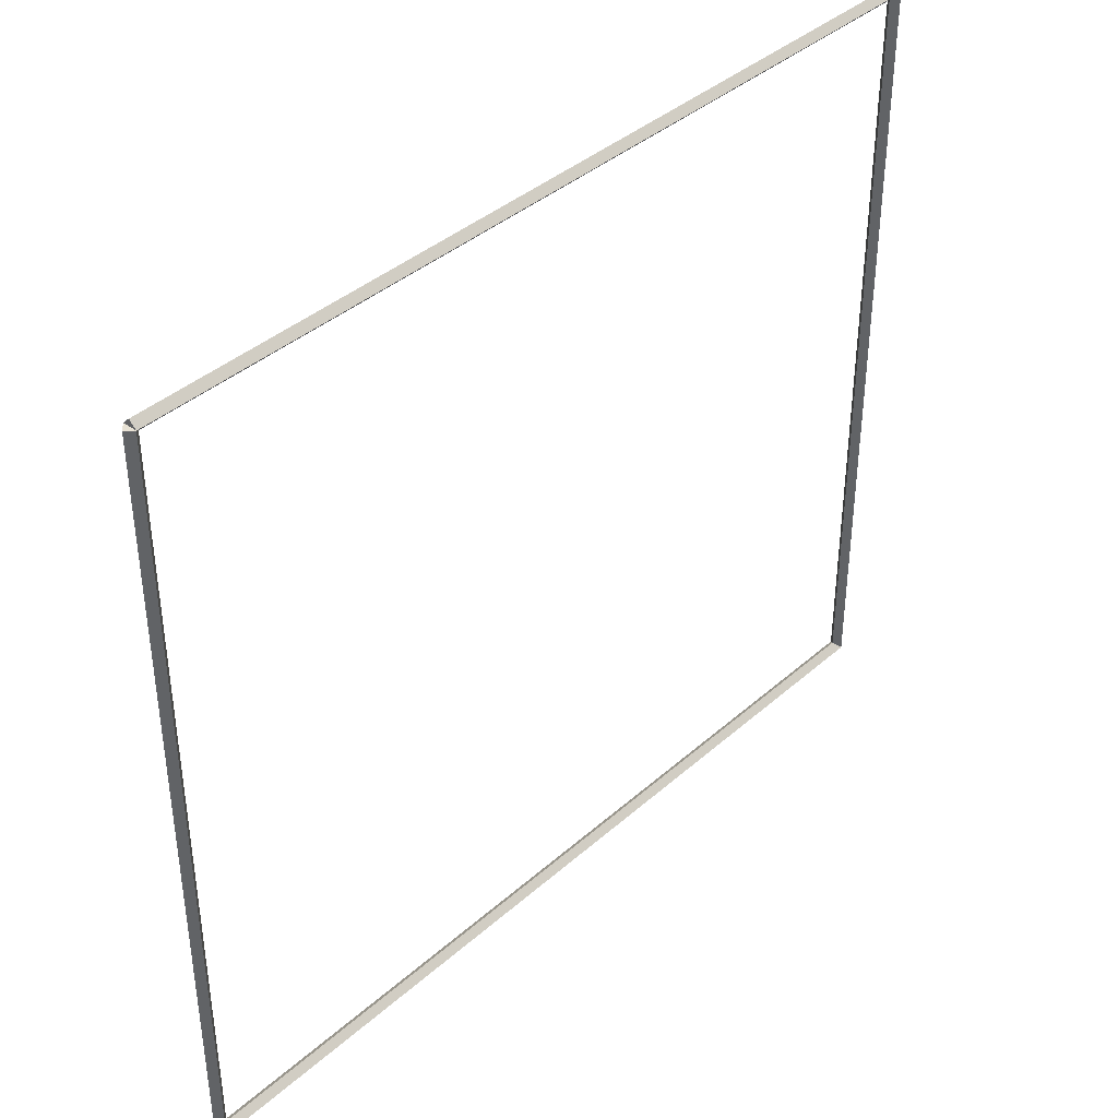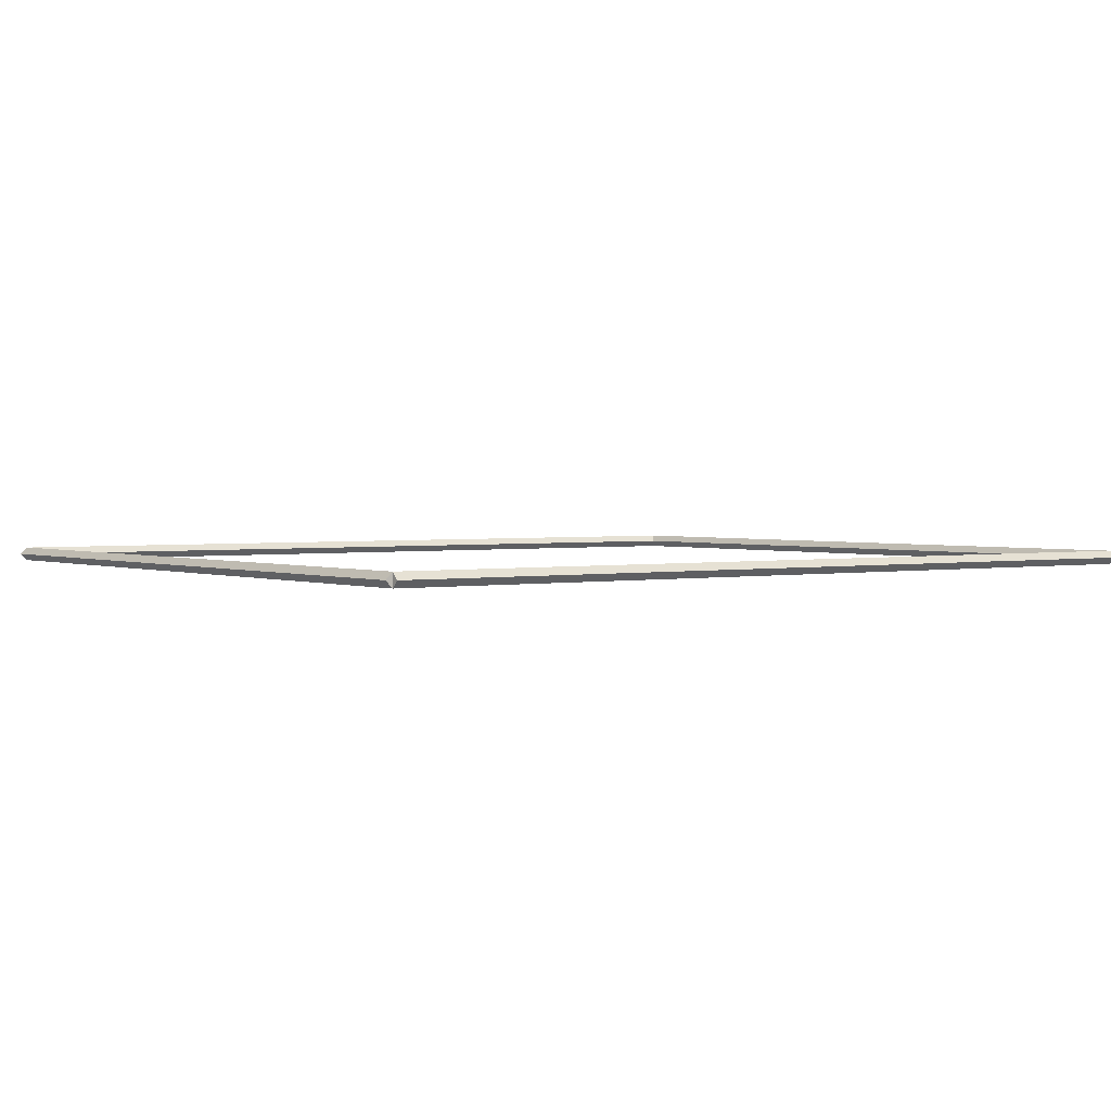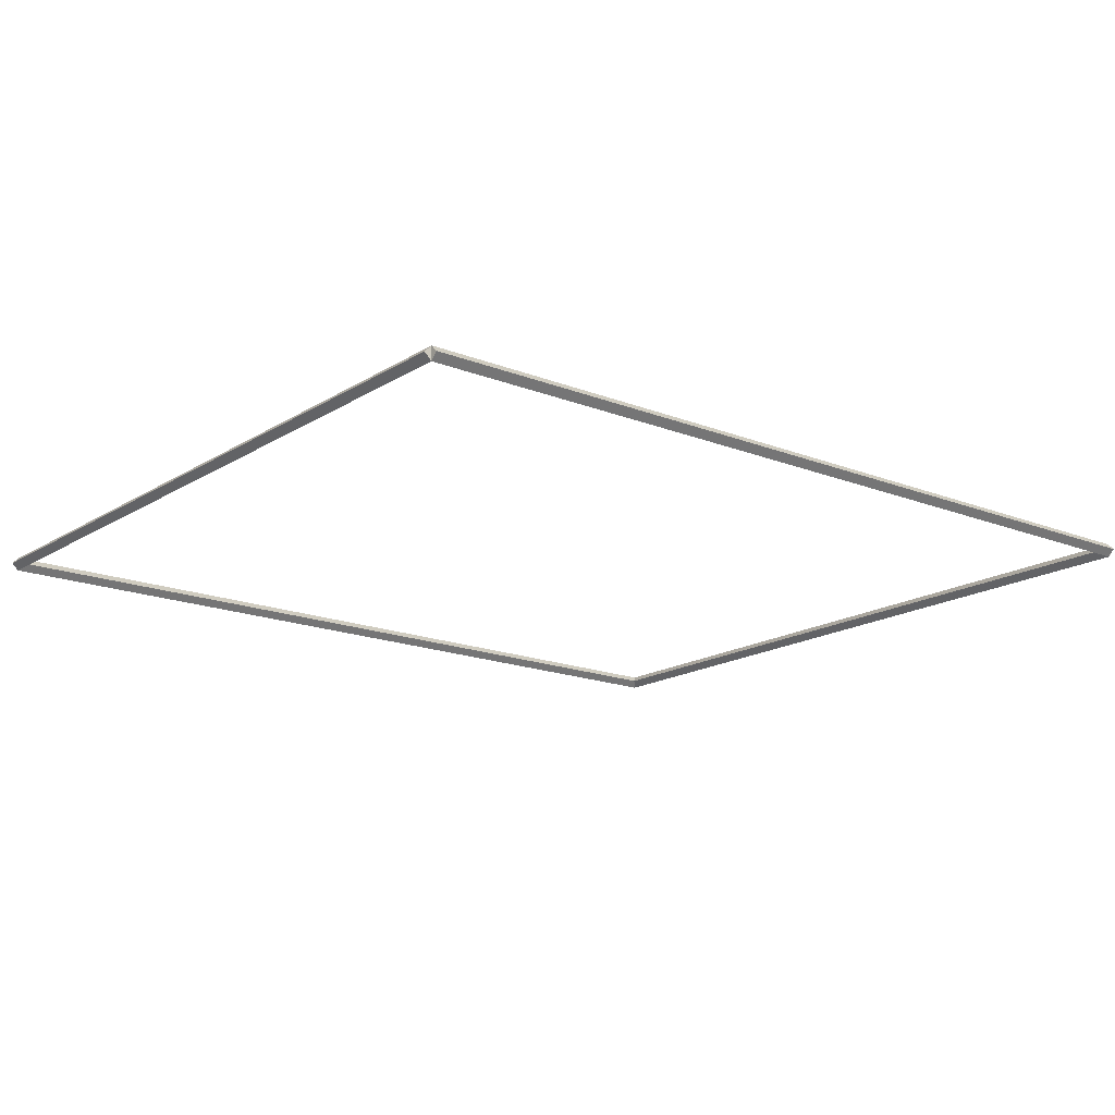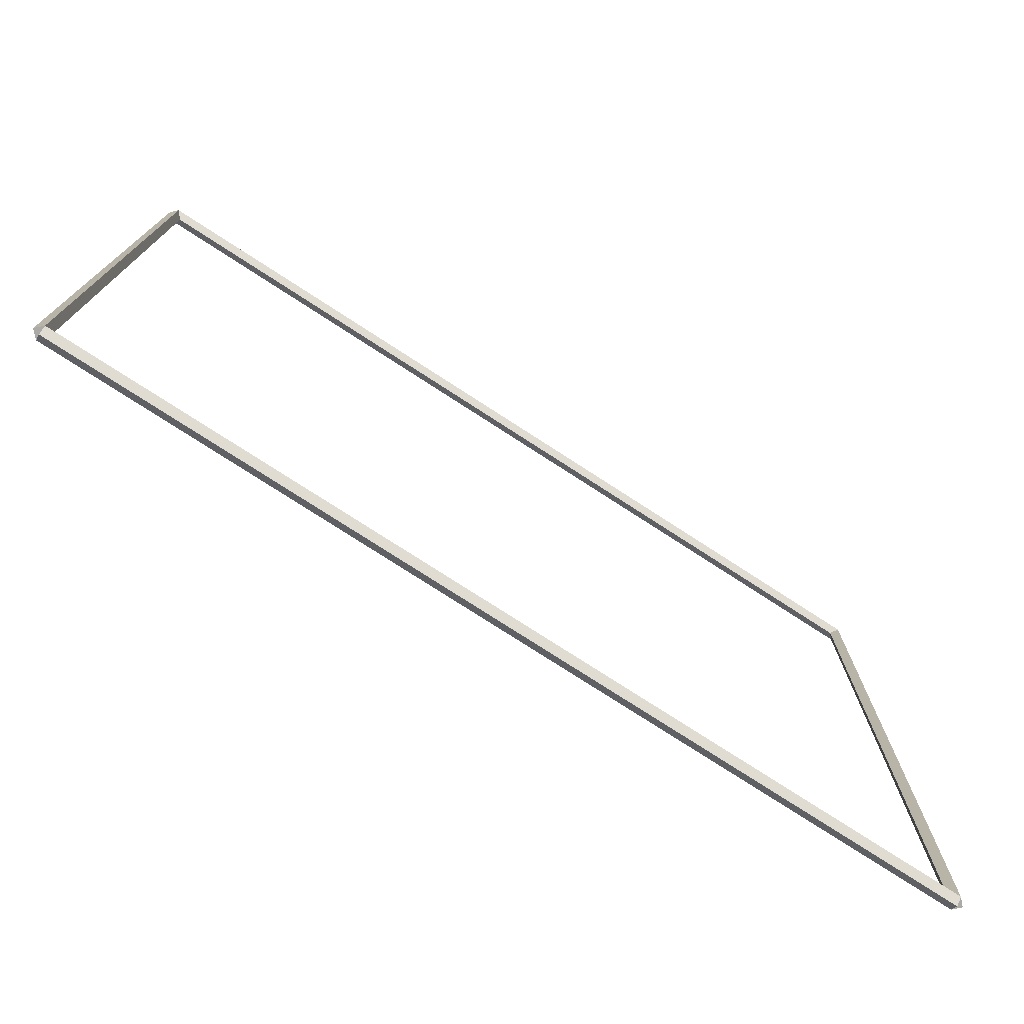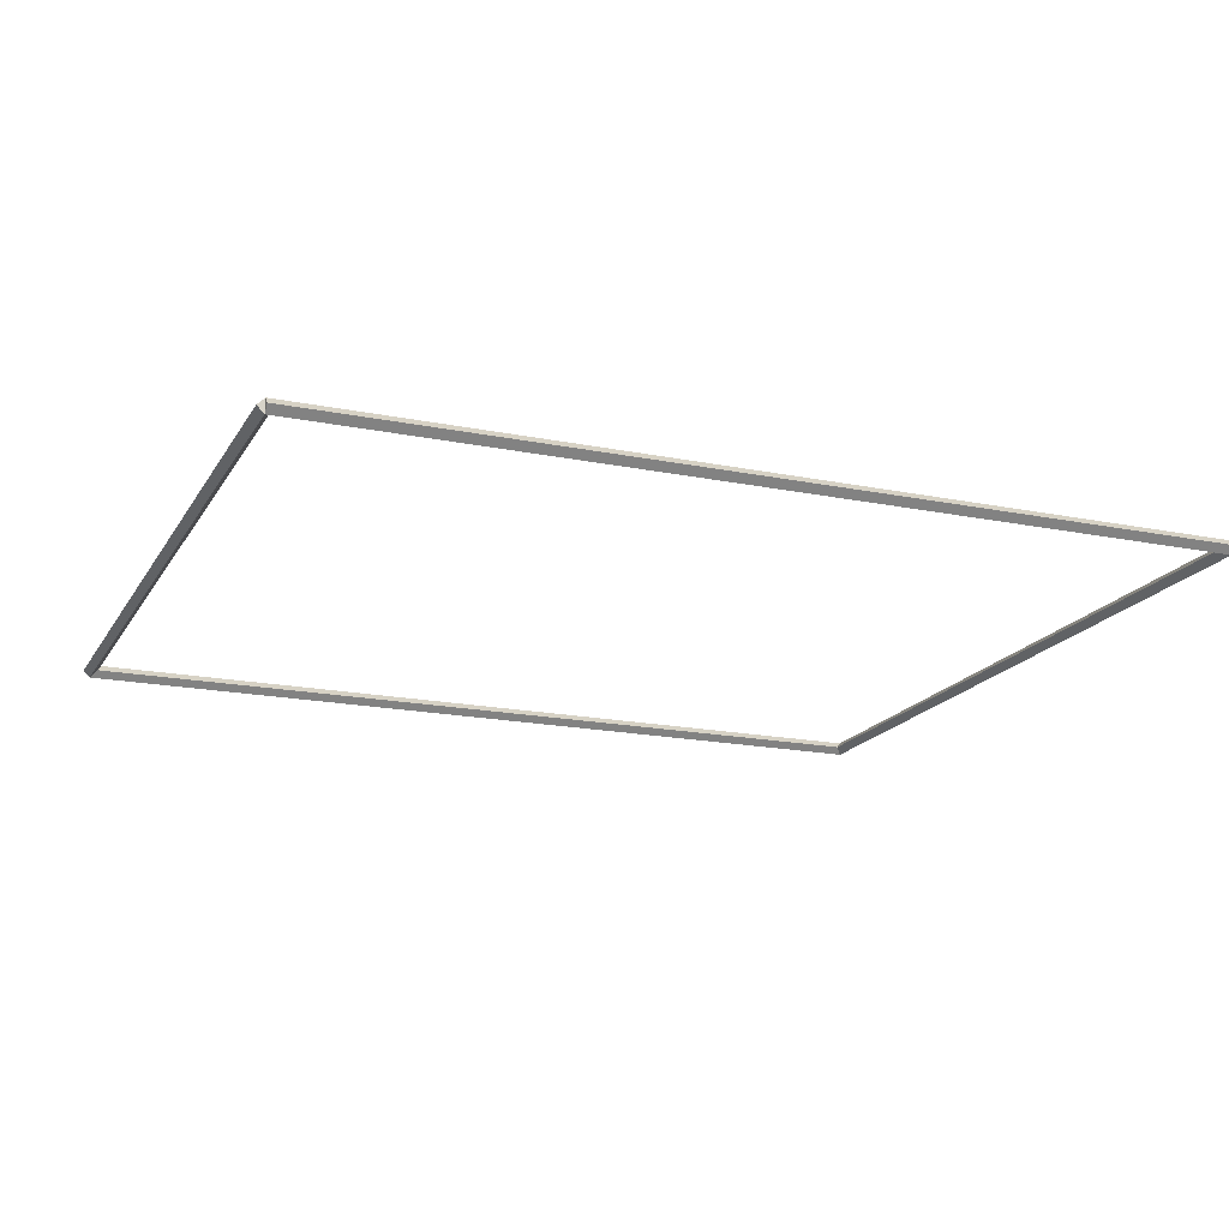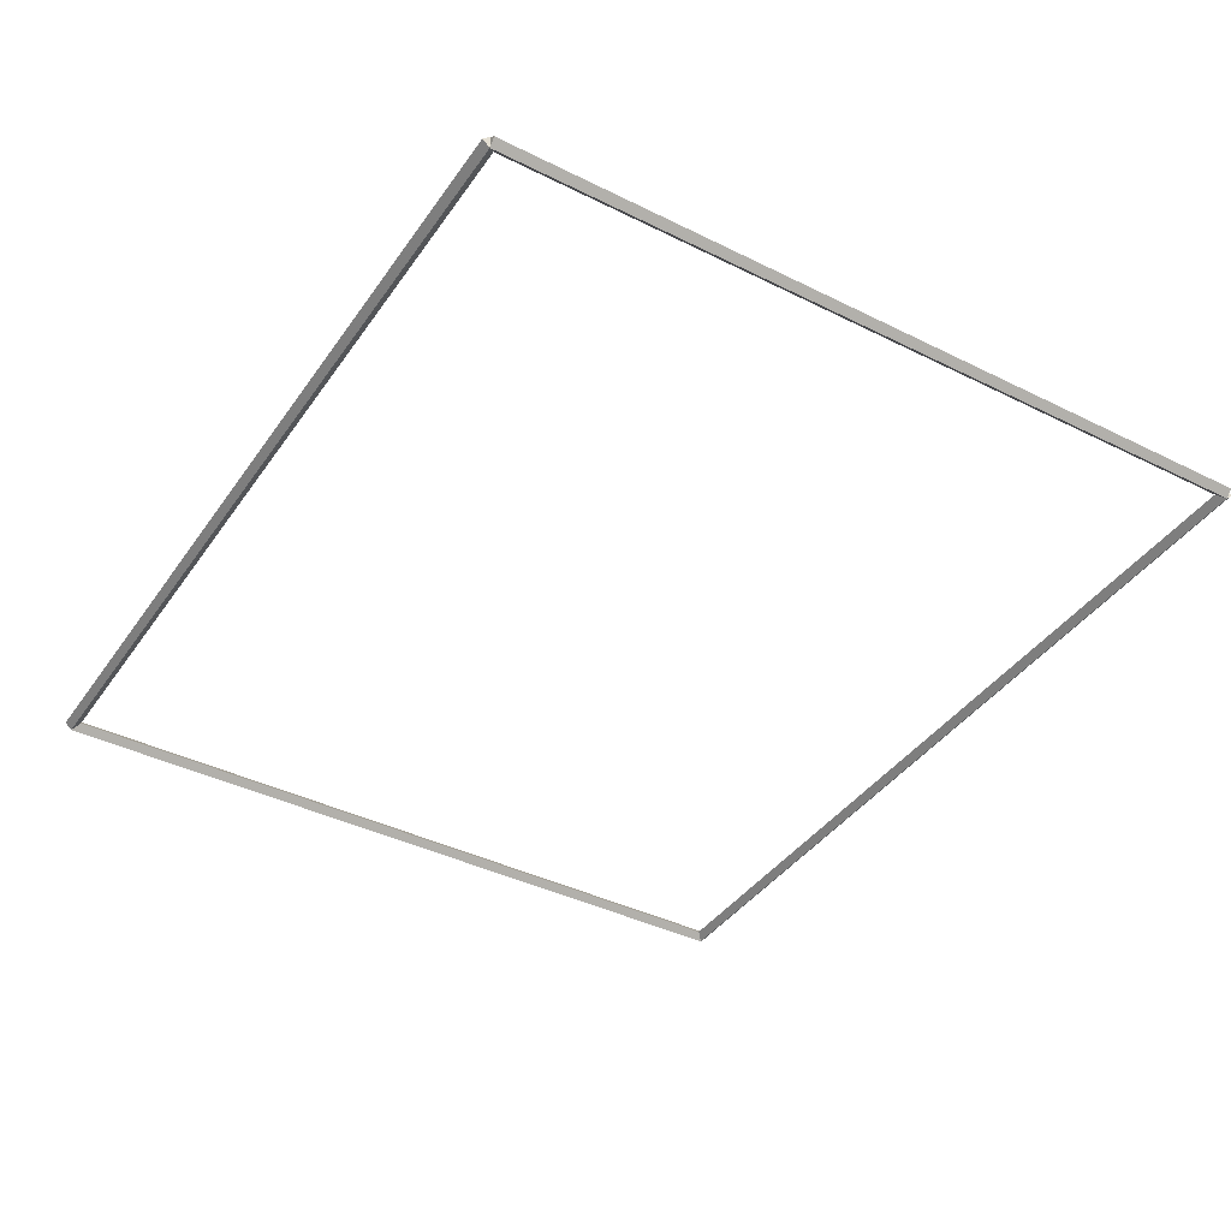
<metadata>
{"format":"obj","ext":"obj","renderer":"f3d","projection":"perspective","resolution":1024,"background":"white","views":[{"elev":39.4,"azim":-47.5,"up":"+Z"},{"elev":2.0,"azim":-35.8,"up":"+Y"},{"elev":-16.8,"azim":-38.7,"up":"+Y"},{"elev":-76.1,"azim":-33.0,"up":"+Z"},{"elev":-17.8,"azim":158.3,"up":"+Y"},{"elev":-40.1,"azim":-121.5,"up":"+Y"}]}
</metadata>
<code>
g layer_boundary_0_7_7
v 12.8 48.7 11.11
v 12.7 48.8 11.11
v 12.6 48.7 11.11
v 12.7 48.6 11.11
v 12.8 48.7 0
v 12.7 48.8 0
v 12.6 48.7 0
v 12.7 48.6 0
f 1 2 3 4
f 6 2 1 5
f 5 1 4 8
f 6 5 8 7
f 8 4 3 7
f 7 3 2 6
g layer_boundary_0_7_7
v 0 48.8 11.11
v 0 48.7 11.01
v 0 48.6 11.11
v 0 48.7 11.21
v 12.7 48.8 11.11
v 12.7 48.7 11.01
v 12.7 48.6 11.11
v 12.7 48.7 11.21
f 9 10 11 12
f 14 10 9 13
f 13 9 12 16
f 14 13 16 15
f 16 12 11 15
f 15 11 10 14
g layer_boundary_0_7_7
v 0.1 48.7 0
v -1.034e-14 48.6 0
v -0.1 48.7 0
v 3.107e-14 48.8 0
v 0.1 48.7 11.11
v -1.034e-14 48.6 11.11
v -0.1 48.7 11.11
v 3.107e-14 48.8 11.11
f 17 18 19 20
f 22 18 17 21
f 21 17 20 24
f 22 21 24 23
f 24 20 19 23
f 23 19 18 22
g layer_boundary_0_7_7
v 12.7 48.8 -2.901e-21
v 12.7 48.7 0.1
v 12.7 48.6 -2.068e-14
v 12.7 48.7 -0.1
v 0 48.8 -2.901e-21
v 0 48.7 0.1
v 0 48.6 -2.068e-14
v 0 48.7 -0.1
f 25 26 27 28
f 30 26 25 29
f 29 25 28 32
f 30 29 32 31
f 32 28 27 31
f 31 27 26 30

</code>
